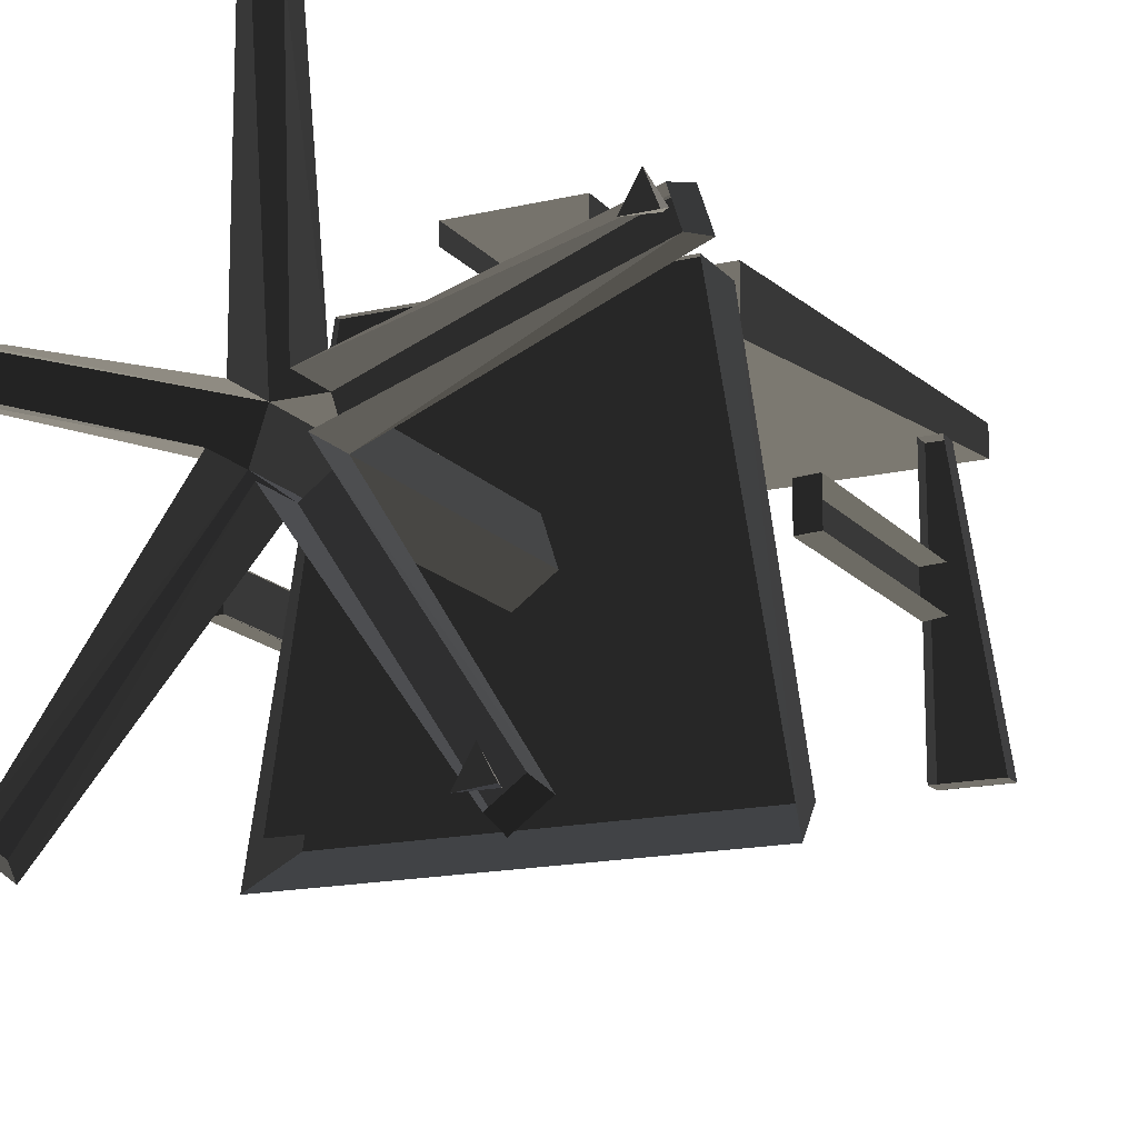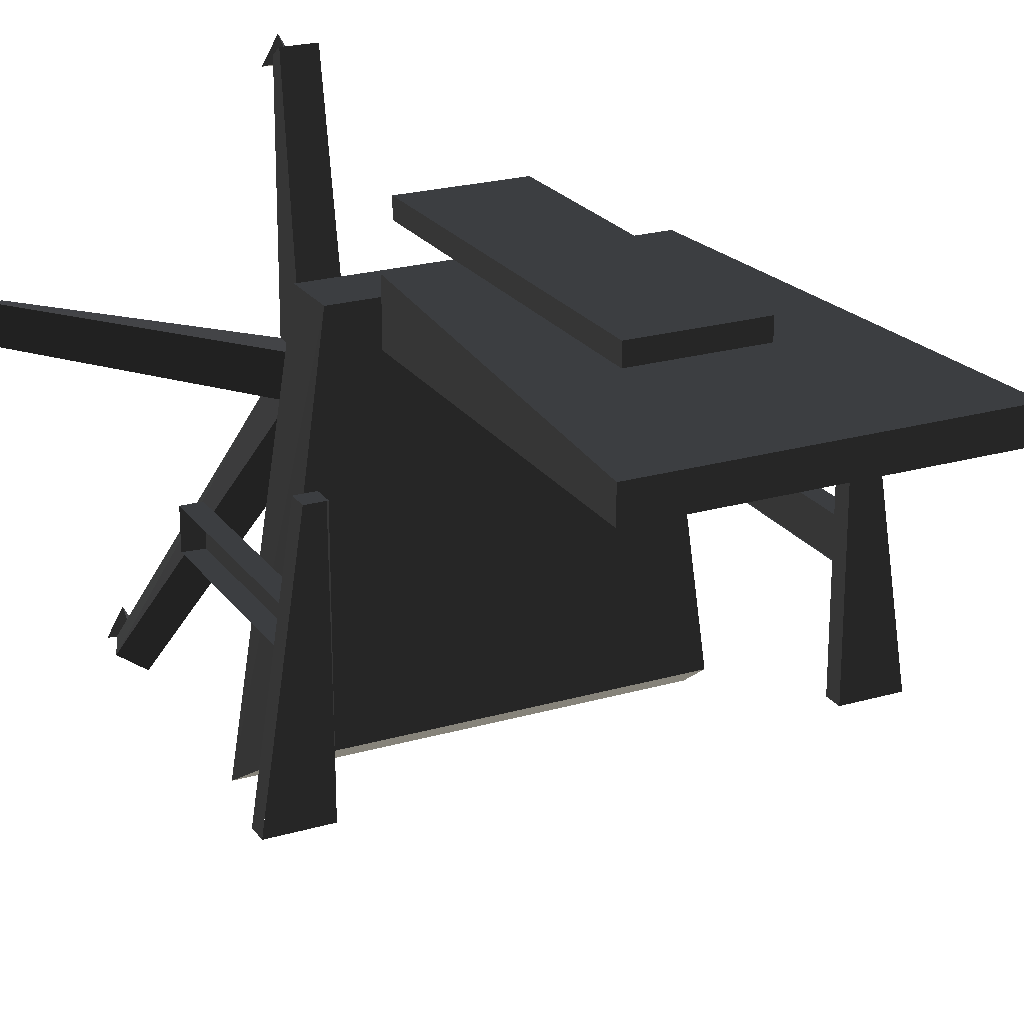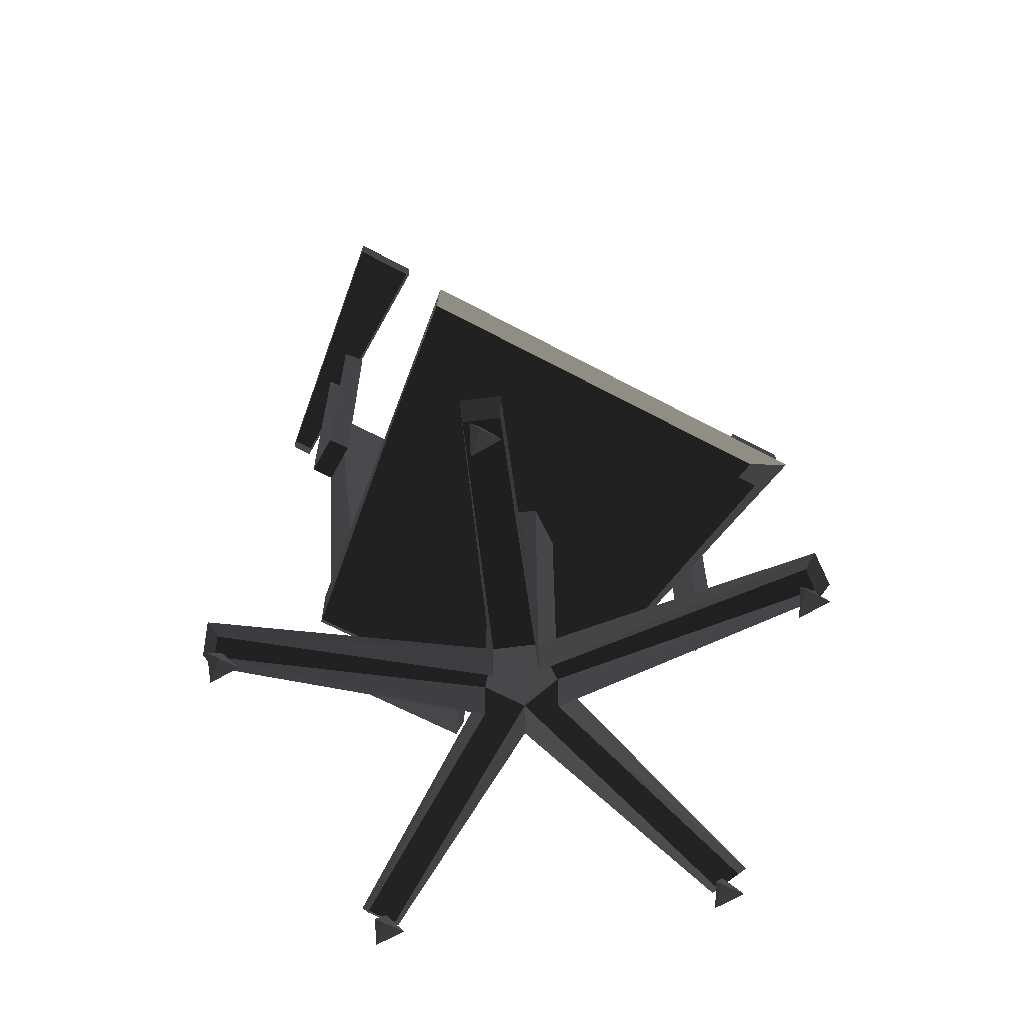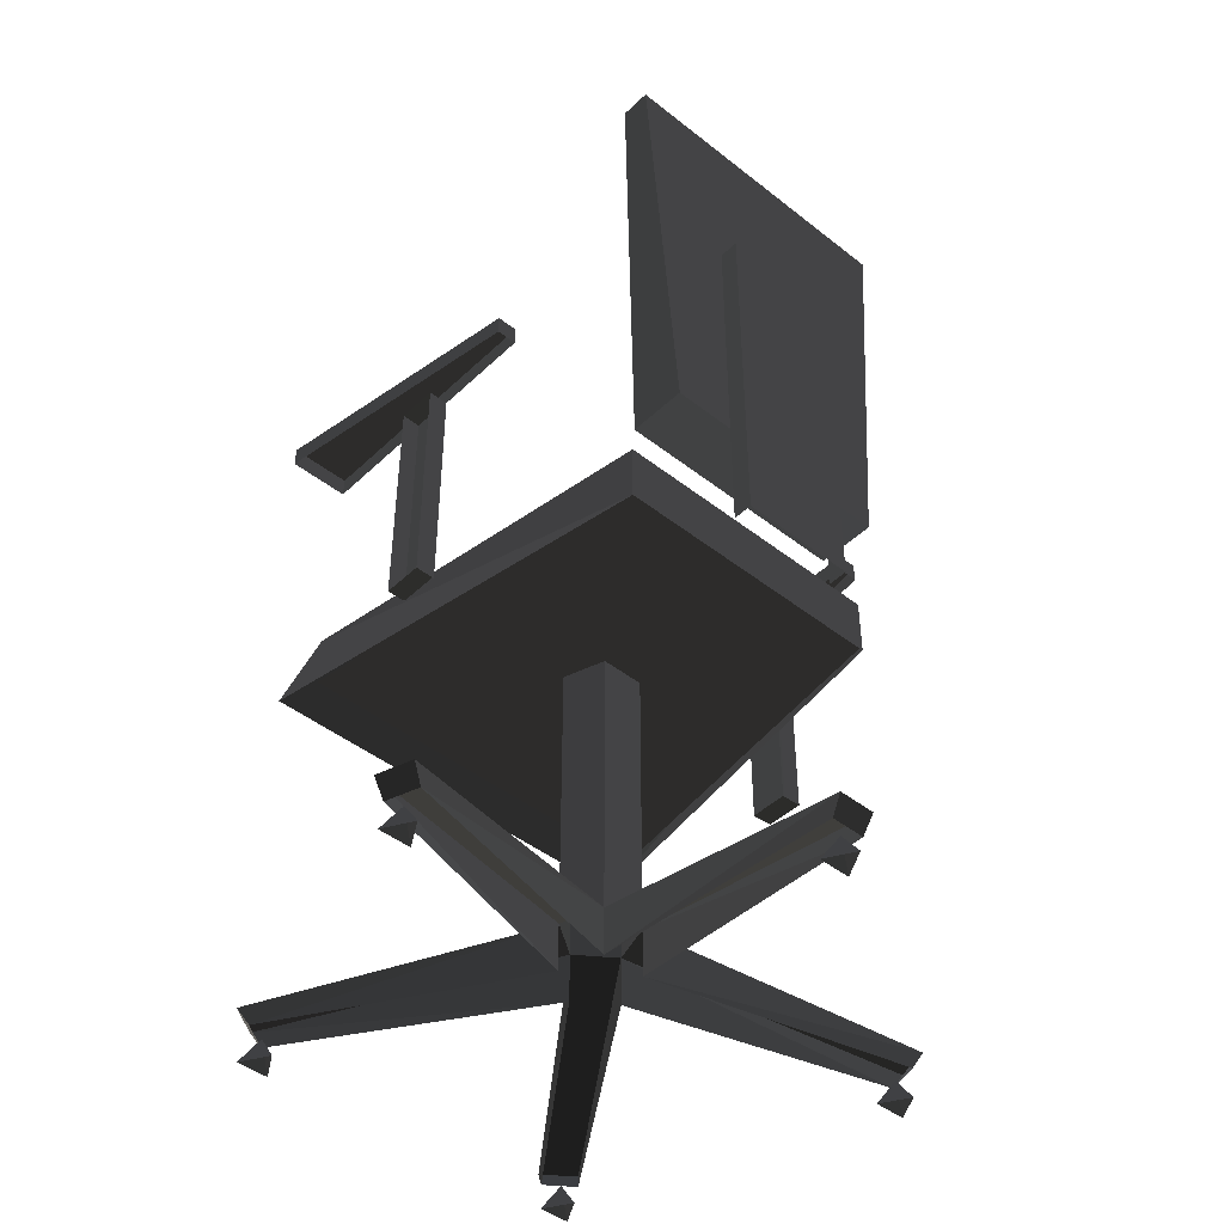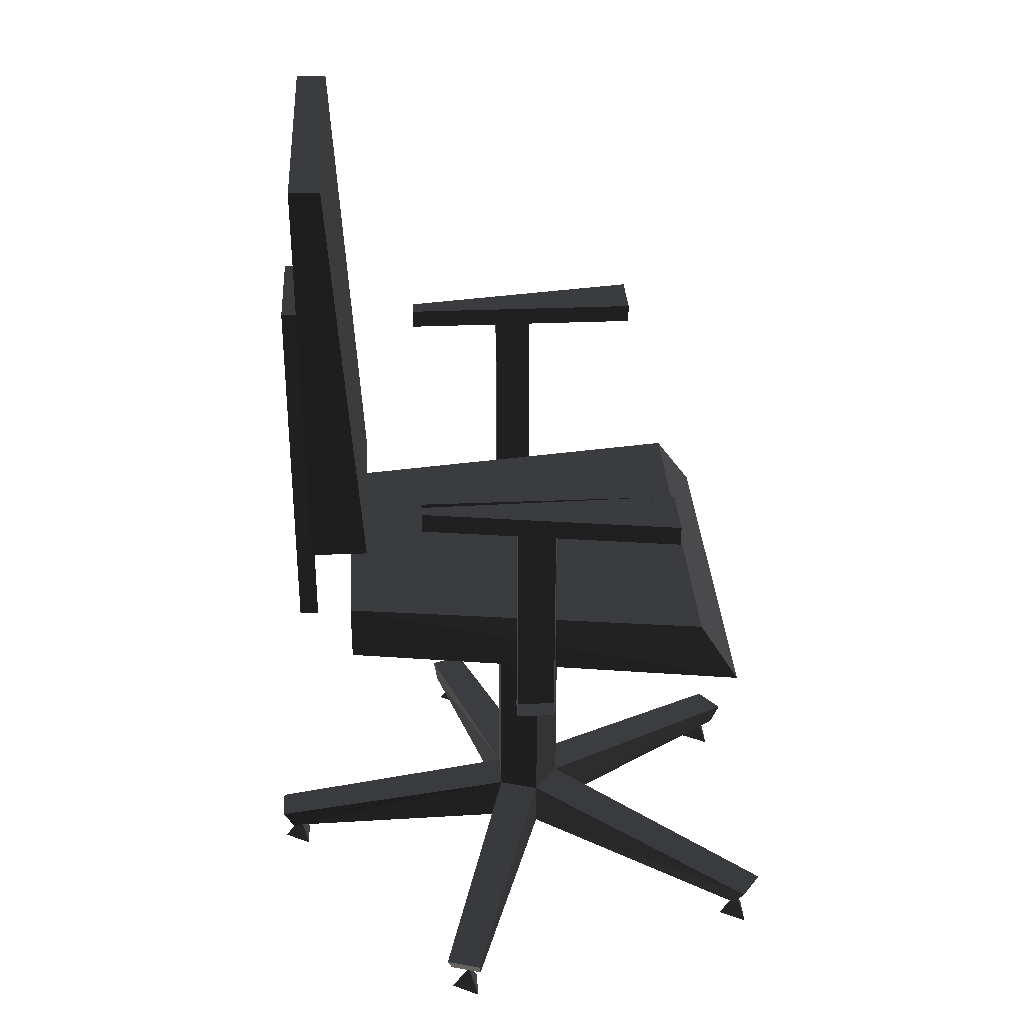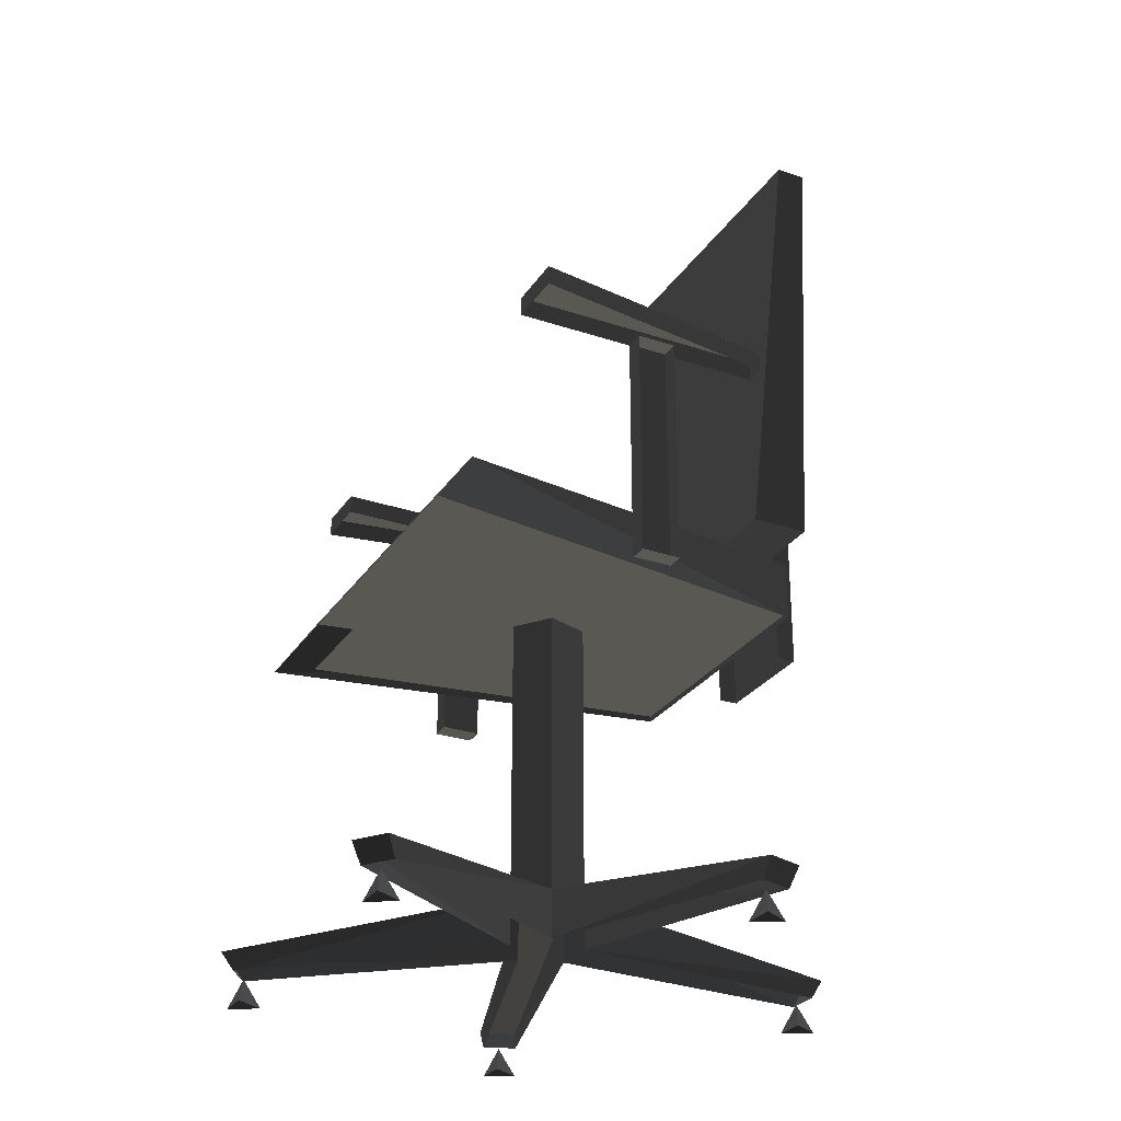
<metadata>
{"format":"obj","ext":"obj","renderer":"f3d","projection":"perspective","resolution":1024,"background":"white","views":[{"elev":-15.8,"azim":-153.9,"up":"+Y"},{"elev":22.7,"azim":-26.3,"up":"+Y"},{"elev":-63.1,"azim":-28.6,"up":"+Z"},{"elev":-44.9,"azim":137.6,"up":"+Z"},{"elev":32.0,"azim":-93.4,"up":"+Z"},{"elev":-28.1,"azim":63.2,"up":"+Z"}]}
</metadata>
<code>
v -139.4 -136.3 -58.87
v 139.6 -136.3 -58.87
v 101.7 130.5 -58.87
v -101.7 130.5 -58.87
v -101.7 130.5 -63.19
v 101.9 130.5 -63.19
v 149.6 -164.4 -63.19
v -149.4 -164.4 -63.19
v -101.7 130.5 -21.06
v 101.7 130.5 -21.06
v 139.6 -136.3 -21.06
v -139.4 -136.3 -21.06
v -25.34 -19.6 -301.9
v -25.34 -19.6 -266.8
v -4.2e-05 -38.01 -301.9
v -4.2e-05 -38.01 -266.8
v 25.34 -19.6 -301.9
v 25.34 -19.6 -266.8
v 15.66 10.2 -301.9
v 15.66 10.19 -266.8
v -15.66 10.19 -266.8
v -15.66 10.2 -301.9
v -25.34 -19.6 -63.19
v -25.34 -19.6 -266.8
v -15.66 10.2 -63.19
v -15.66 10.19 -266.8
v 15.66 10.2 -63.19
v 15.66 10.19 -266.8
v -4.2e-05 -38.01 -63.19
v 25.34 -19.6 -63.19
v 25.34 -19.6 -266.8
v -4.2e-05 -38.01 -266.8
v -138.8 -185.1 -295.5
v -117.5 -200.5 -295.5
v -113.3 -192.5 -308.9
v -132.9 -178.3 -308.9
v -202.7 63.47 -295.5
v -210.9 38.46 -295.5
v -202.4 37.33 -308.9
v -194.9 60.32 -308.9
v 13.15 200.5 -295.5
v -13.15 200.5 -295.5
v -12.09 192.5 -308.9
v 12.09 192.5 -308.9
v 210.9 38.46 -295.5
v 202.7 63.47 -295.5
v 194.9 60.32 -308.9
v 202.4 37.33 -308.9
v 117.5 -200.5 -295.5
v 138.8 -185.1 -295.5
v 132.9 -178.3 -308.9
v 113.3 -192.5 -308.9
v 86.73 158.6 21.06
v 112.3 158.6 330
v -112.3 158.6 330
v -86.73 158.6 21.06
v -112.3 136.8 330
v 112.3 136.8 330
v 86.73 116.5 21.06
v -86.73 116.5 21.06
v -86.73 116.5 21.06
v -86.73 158.6 21.06
v -112.3 136.8 330
v -112.3 158.6 330
v 112.3 136.8 330
v 112.3 158.6 330
v 86.73 158.6 21.06
v 86.73 116.5 21.06
v 154.5 74.37 105.3
v 168.5 74.37 105.3
v 196.6 -108.2 105.3
v 154.5 -108.2 105.3
v 154.5 74.37 105.3
v 154.5 74.37 91.28
v 168.5 74.37 105.3
v 168.5 74.37 91.28
v 196.6 -108.2 105.3
v 196.6 -108.2 91.28
v 154.5 -108.2 91.28
v 154.5 -108.2 105.3
v 155.6 -24.02 -77.14
v 155.6 -24.02 91.37
v 155.6 4.067 91.37
v 155.6 4.067 -77.14
v 154.5 4.159 91.28
v 154.5 4.159 -77.23
v 168.5 4.159 91.28
v 168.5 4.159 -77.23
v 168.5 -23.93 91.28
v 168.5 -23.93 -77.23
v 154.5 -23.93 -77.23
v 154.5 -23.93 91.28
v -154.5 74.37 102.5
v -154.5 -108.2 105.5
v -196.6 -108.2 105.5
v -168.5 74.37 102.5
v -154.5 74.37 105.3
v -154.5 74.37 91.28
v -168.5 74.37 105.3
v -168.5 74.37 91.28
v -196.6 -108.2 105.3
v -154.5 -108.2 105.3
v -154.5 -108.2 91.28
v -196.6 -108.2 91.28
v -153.6 -23.09 -77.76
v -153.6 -23.09 90.75
v -153.6 4.995 -77.76
v -153.6 4.995 90.75
v -154.5 5.731 90.66
v -154.5 5.731 -77.85
v -168.5 5.731 90.66
v -168.5 5.731 -77.85
v -168.5 -22.35 90.66
v -154.5 -23.93 91.28
v -154.5 -23.93 -77.23
v -168.5 -22.35 -77.85
v -11.47 180.1 -330
v -4.2e-05 200 -330
v 11.47 180.1 -330
v -4.2e-05 186.7 -311.3
v 181.9 37.78 -330
v 193.4 57.64 -330
v 204.9 37.78 -330
v 193.4 44.4 -311.3
v 109 -188.5 -330
v 120.4 -168.6 -330
v 131.9 -188.5 -330
v 120.4 -181.8 -311.3
v -132.8 -188.5 -330
v -121.3 -168.6 -330
v -109.9 -188.5 -330
v -121.3 -181.8 -311.3
v -205.8 39.6 -330
v -194.3 59.46 -330
v -182.8 39.6 -330
v -194.3 46.22 -311.3
v 42.13 158.6 -63.19
v 42.13 172.7 -63.19
v 42.13 172.7 203.6
v 42.13 158.6 203.6
v -42.13 172.7 203.6
v -42.13 158.6 203.6
v -42.13 172.7 -63.19
v -42.13 158.6 -63.19
g group0
g group1
g group2
g group3
f 2 3 1
f 3 4 1
g group4
g group5
g group6
g group7
f 8 9 12
f 5 9 8
f 5 10 9
f 6 10 5
f 6 11 10
f 7 11 6
f 7 12 11
f 8 12 7
f 10 12 9
f 11 12 10
g group8
g group9
g group10
f 40 22 37
f 21 37 22
f 37 21 38
f 14 38 21
f 38 14 39
f 13 39 14
f 36 13 33
f 14 33 13
f 33 14 34
f 16 34 14
f 34 16 35
f 15 35 16
f 52 15 49
f 16 49 15
f 49 16 50
f 18 50 16
f 50 18 51
f 17 51 18
f 48 17 45
f 18 45 17
f 45 18 46
f 20 46 18
f 46 20 47
f 19 47 20
f 44 19 41
f 20 41 19
f 41 20 42
f 21 42 20
f 42 21 43
f 22 43 21
f 29 24 23
f 32 24 29
f 23 26 25
f 24 26 23
f 25 28 27
f 26 28 25
f 27 31 30
f 28 31 27
f 30 32 29
f 31 32 30
f 34 36 33
f 35 36 34
f 38 40 37
f 39 40 38
f 42 44 41
f 43 44 42
f 46 48 45
f 47 48 46
f 50 52 49
f 51 52 50
g group11
g group12
f 54 56 53
f 55 56 54
f 58 60 57
f 59 60 58
g group13
f 62 63 61
f 64 63 62
f 64 65 63
f 66 65 64
f 66 68 65
f 67 68 66
g group14
g group15
f 70 72 69
f 71 72 70
g group16
f 79 73 80
f 74 73 79
f 74 75 73
f 76 75 74
f 76 77 75
f 78 77 76
f 78 80 77
f 79 80 78
g group17
f 86 85 87
f 88 86 87
f 90 92 89
f 91 92 90
f 88 83 87
f 83 88 84
f 89 83 82
f 83 89 87
f 89 81 90
f 81 89 82
f 84 90 81
f 90 84 88
f 84 83 82
f 81 84 82
g group18
g group19
f 96 93 94
f 95 96 94
g group20
f 103 102 97
f 98 103 97
f 98 97 99
f 100 98 99
f 100 99 101
f 104 100 101
f 104 101 102
f 103 104 102
g group21
f 110 109 111
f 112 110 111
f 116 113 114
f 115 116 114
f 107 111 108
f 111 107 112
f 108 113 106
f 113 108 111
f 116 107 105
f 107 116 112
f 106 116 105
f 116 106 113
f 107 106 108
f 105 106 107
g group22
f 117 120 119
f 118 120 117
f 119 120 118
g group23
f 121 124 123
f 122 124 121
f 123 124 122
g group24
f 125 128 127
f 126 128 125
f 127 128 126
g group25
f 129 132 131
f 130 132 129
f 131 132 130
g group26
f 133 136 135
f 134 136 133
f 135 136 134
g group27
f 138 137 139
f 139 137 140
f 139 140 141
f 141 140 142
f 141 142 143
f 143 142 144
f 141 143 139
f 139 143 138
g group28
g group29
g group30
g group31
g group32
g group33
g group34
g group35

</code>
